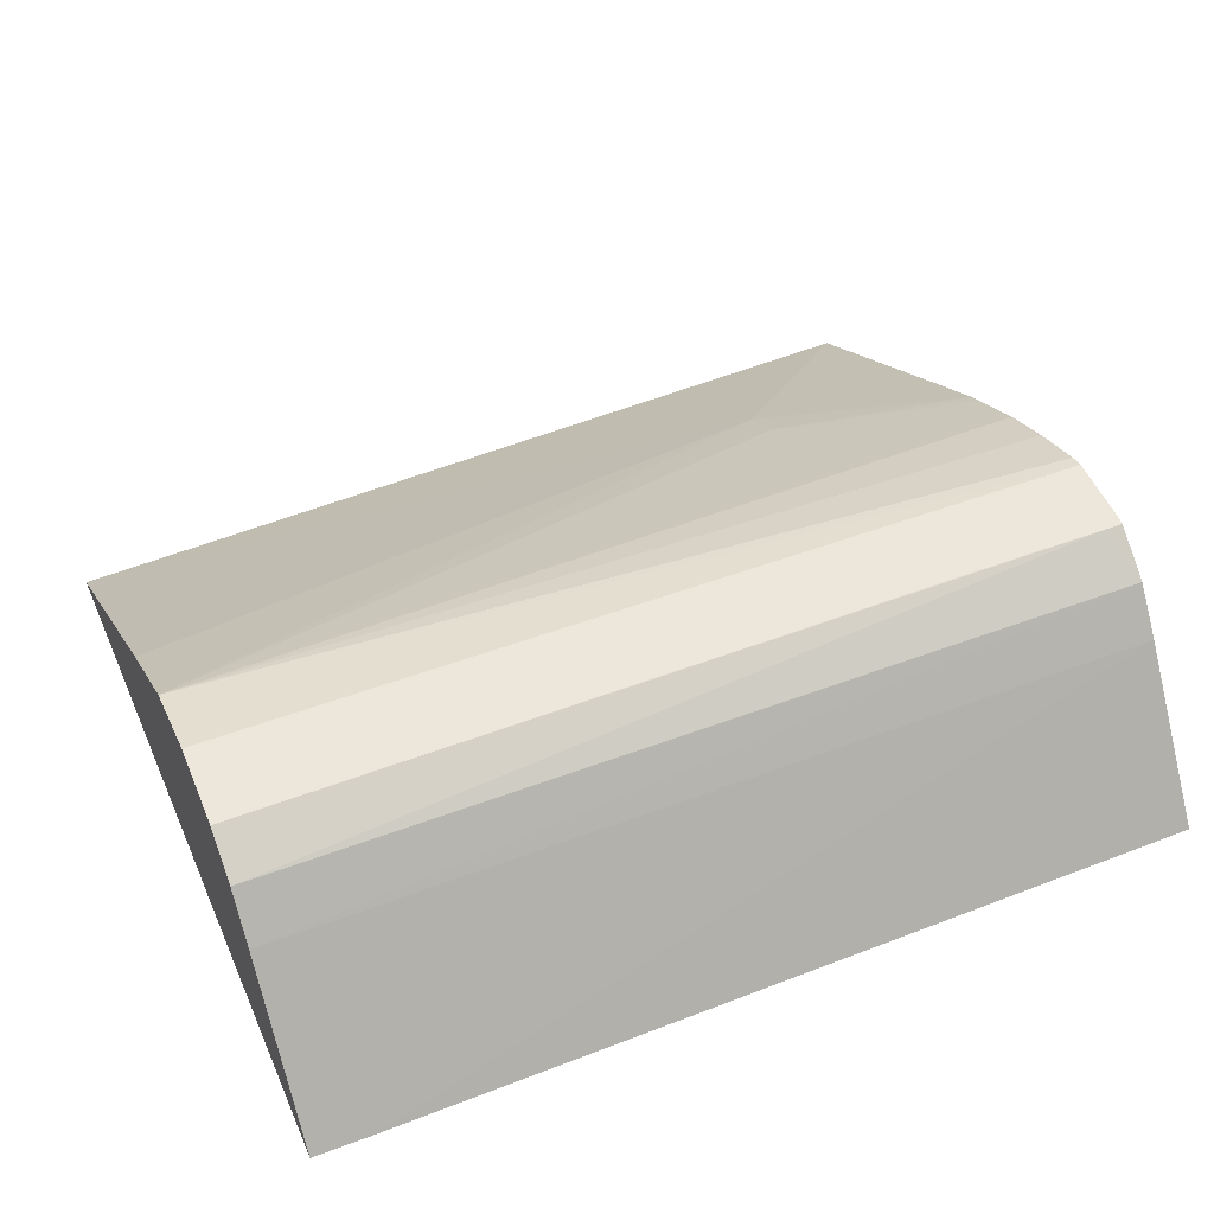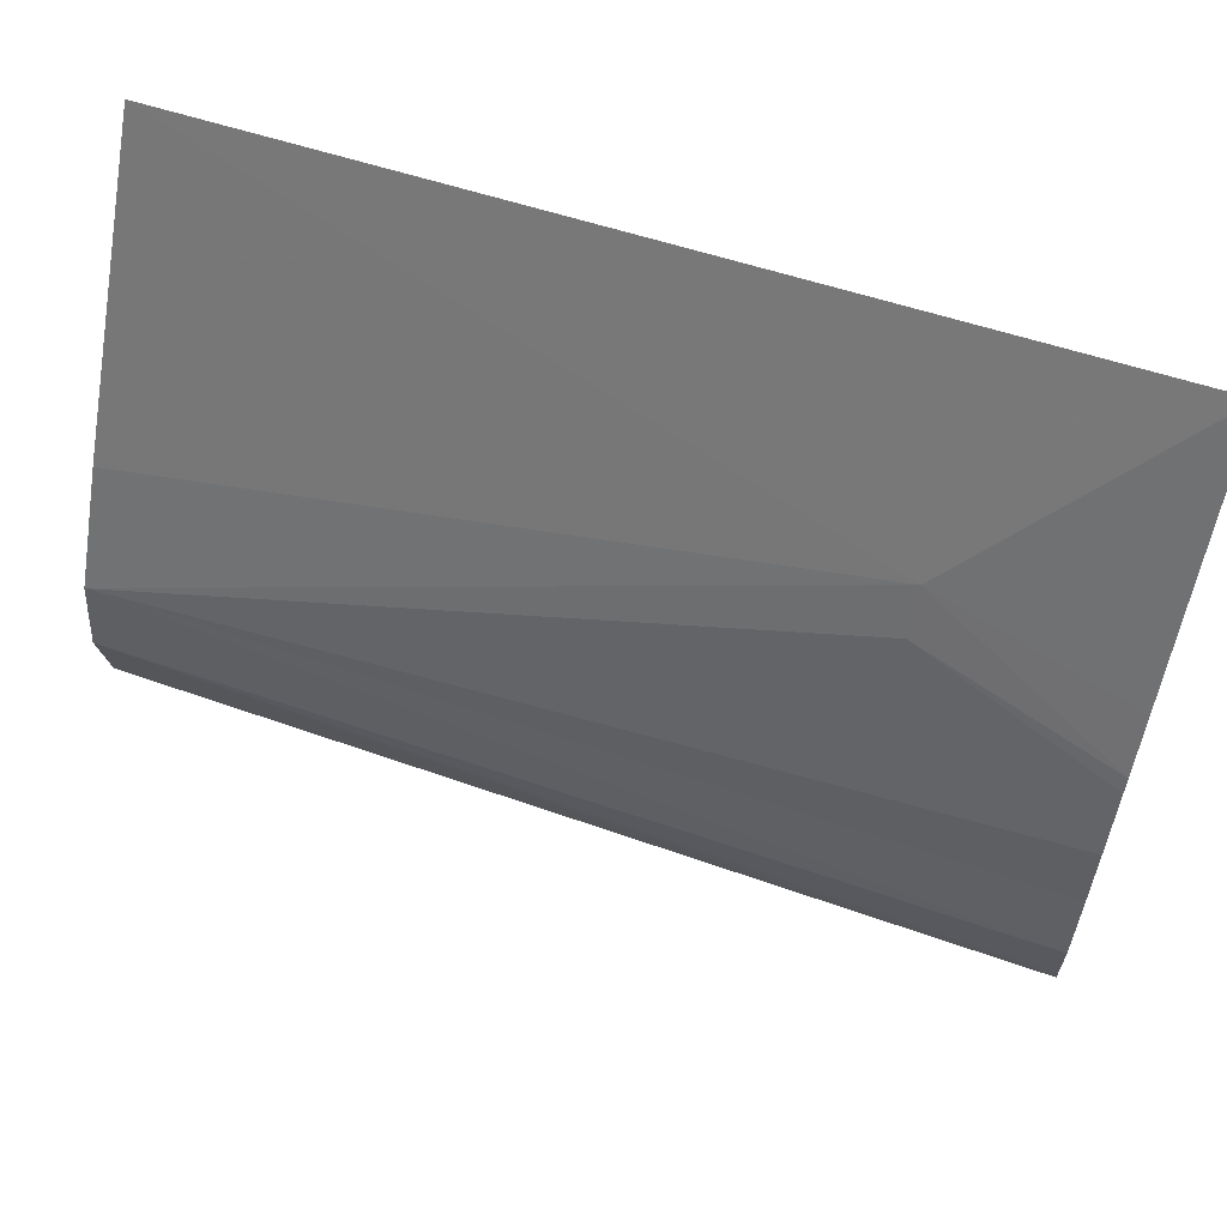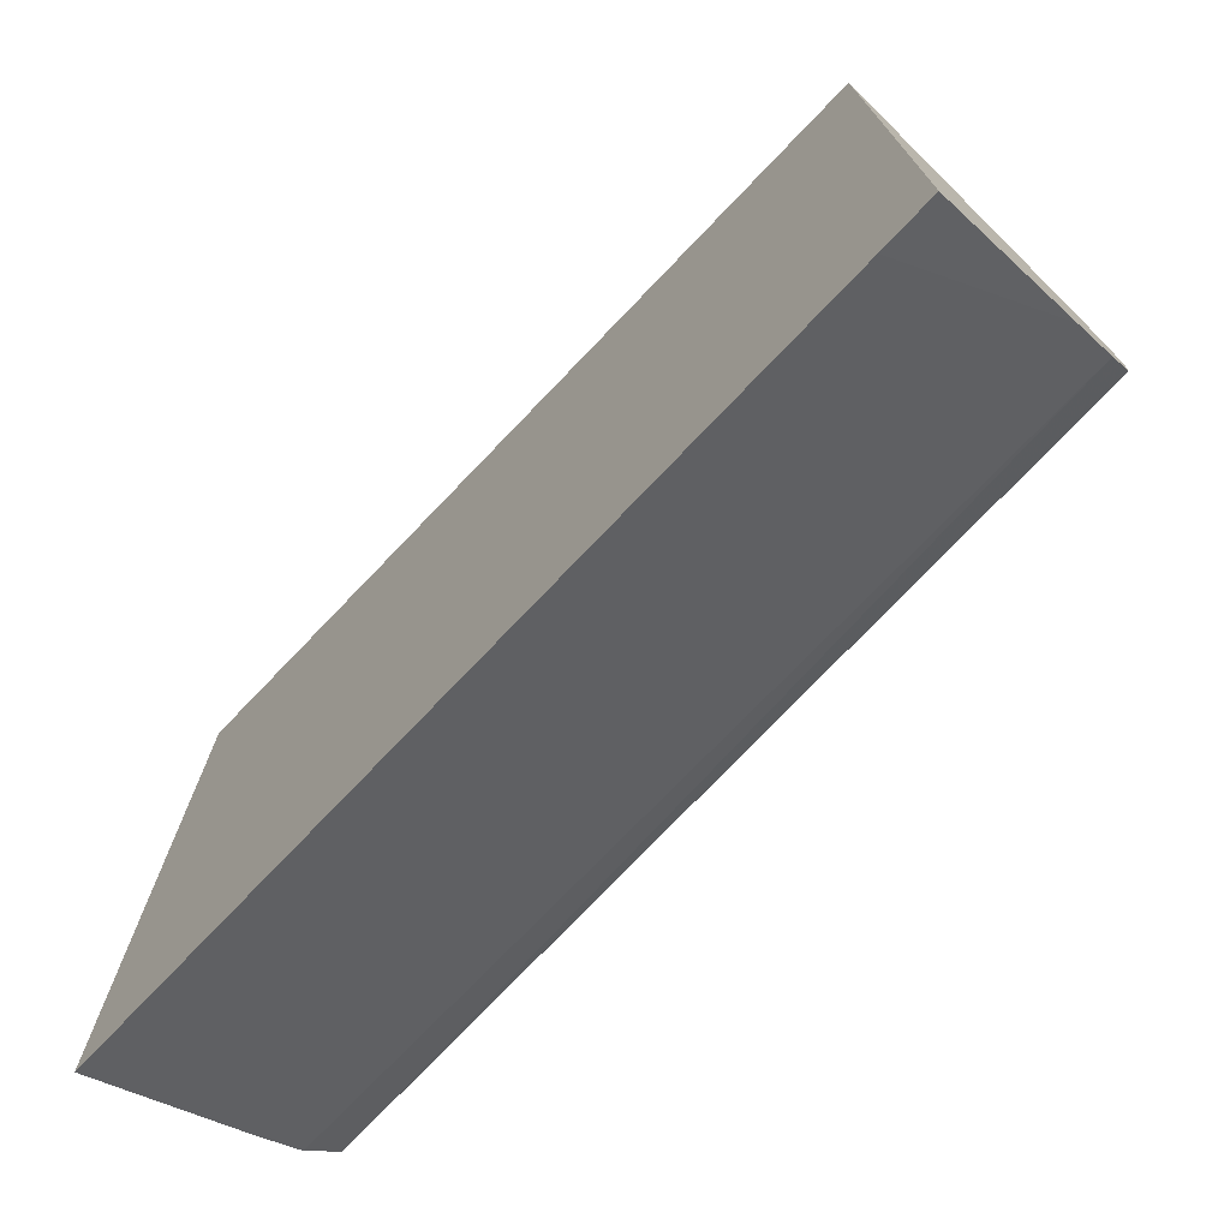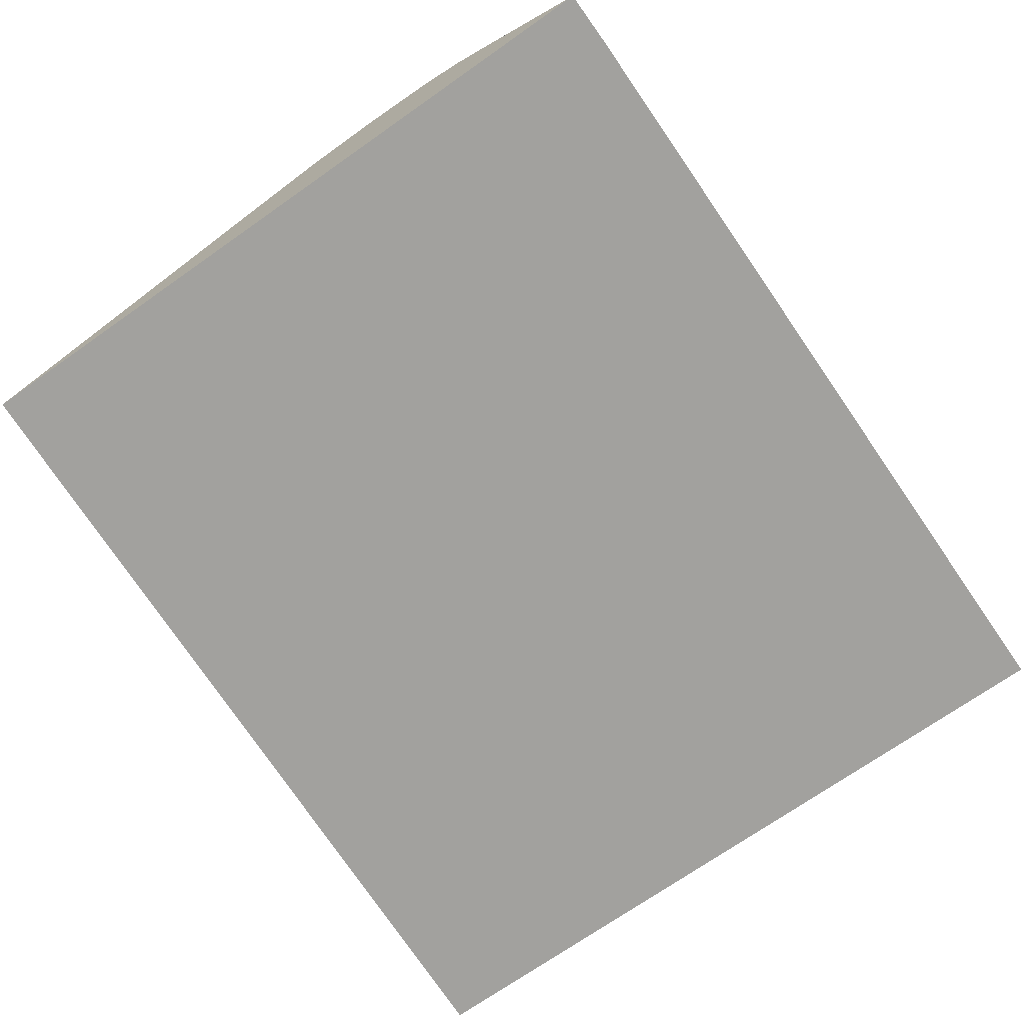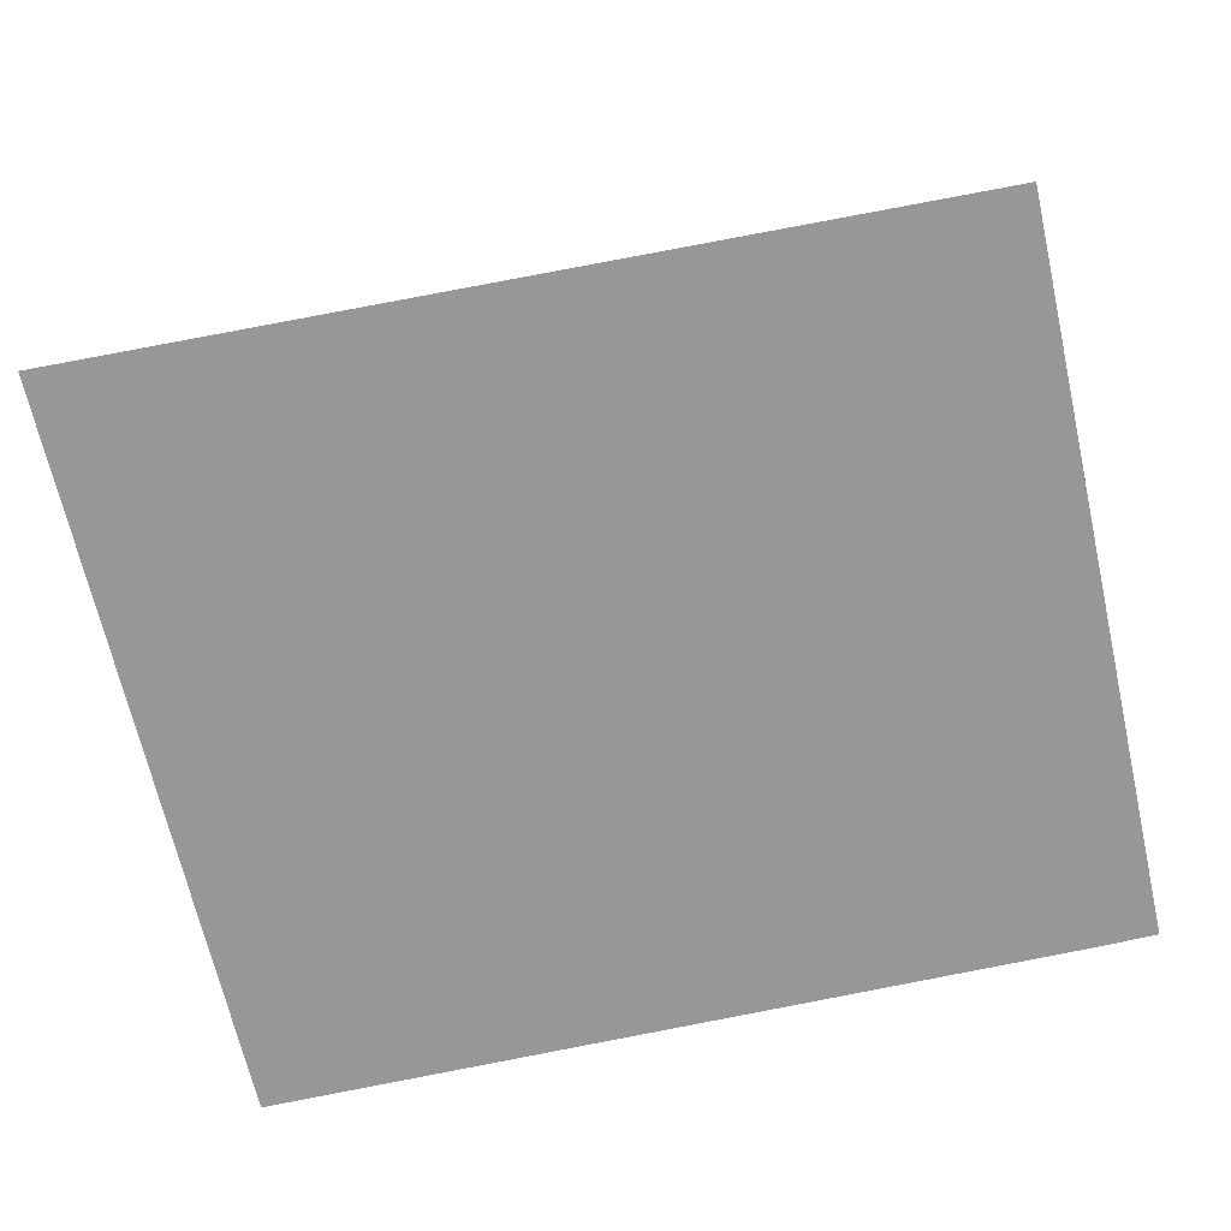
<metadata>
{"format":"obj","ext":"obj","renderer":"f3d","projection":"perspective","resolution":1024,"background":"white","views":[{"elev":47.4,"azim":156.7,"up":"+Y"},{"elev":62.4,"azim":-160.7,"up":"+Z"},{"elev":-73.6,"azim":46.5,"up":"+Z"},{"elev":-72.1,"azim":125.0,"up":"+Y"},{"elev":-68.2,"azim":12.8,"up":"+Y"}]}
</metadata>
<code>
v 0.003324 0.01157 0.01518
v 0.003792 0.01287 0.01612
v 0.003792 0.01157 0.01519
v -0.003335 0.01157 0.01521
v -0.003452 0.01285 0.01613
v 0.003792 0.01324 0.01641
v -0.003335 0.01322 0.01641
v 0.003792 0.01157 0.02122
v -0.003452 0.01157 0.01521
v -0.003452 0.01322 0.01641
v 0.003792 0.01348 0.01678
v -0.003335 0.01351 0.01678
v -0.003452 0.01157 0.02148
v 0.003792 0.01299 0.01893
v -0.001853 0.01253 0.01989
v -0.003452 0.01351 0.01678
v 0.003792 0.0136 0.01742
v -0.002594 0.01351 0.01679
v -0.003452 0.01353 0.01688
v -0.003452 0.01158 0.02147
v 0.003792 0.01349 0.01805
v -0.001853 0.01273 0.01952
v -0.003452 0.01295 0.01901
v -0.003452 0.01271 0.01945
v -0.003452 0.01358 0.01742
v -0.003452 0.01355 0.01753
v -0.003452 0.01341 0.01797
v -0.003452 0.01324 0.0184
v -0.003452 0.01301 0.0189
f 12 19 17
f 12 16 19
f 11 18 17
f 11 12 18
f 10 16 12
f 6 7 10
f 8 14 15
f 6 12 11
f 6 10 12
f 12 17 18
f 8 15 13
f 13 15 20
f 22 29 23
f 15 22 23
f 15 23 24
f 15 24 20
f 15 21 22
f 17 19 25
f 17 25 21
f 21 25 26
f 21 27 28
f 21 28 29
f 21 29 22
f 5 10 7
f 14 21 15
f 5 16 10
f 21 26 27
f 5 25 19
f 5 19 16
f 1 2 3
f 1 3 8
f 1 8 13
f 1 13 9
f 1 9 4
f 1 4 5
f 2 6 11
f 2 11 17
f 2 17 21
f 2 21 14
f 2 14 8
f 1 5 2
f 2 5 7
f 5 26 25
f 2 8 3
f 5 28 27
f 5 29 28
f 5 23 29
f 5 24 23
f 5 27 26
f 5 13 20
f 5 9 13
f 4 9 5
f 2 7 6
f 5 20 24

</code>
